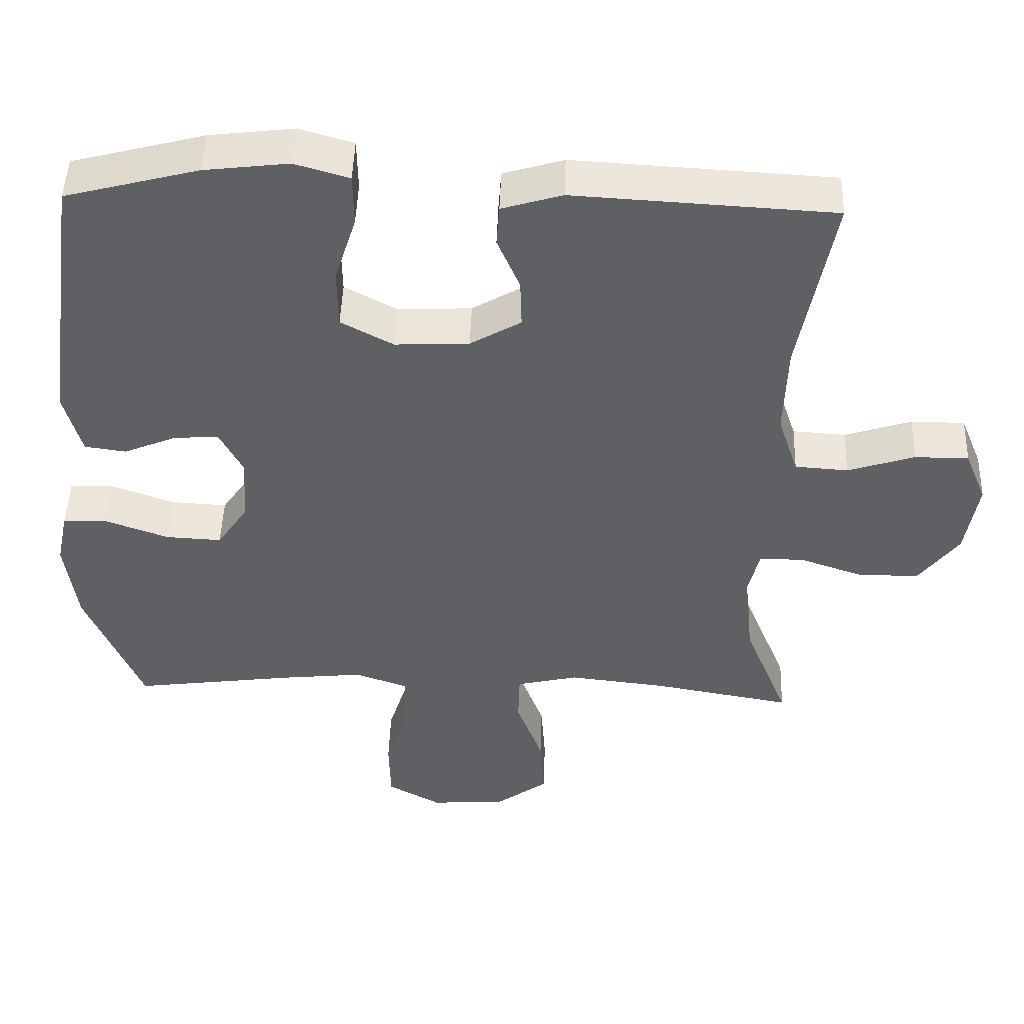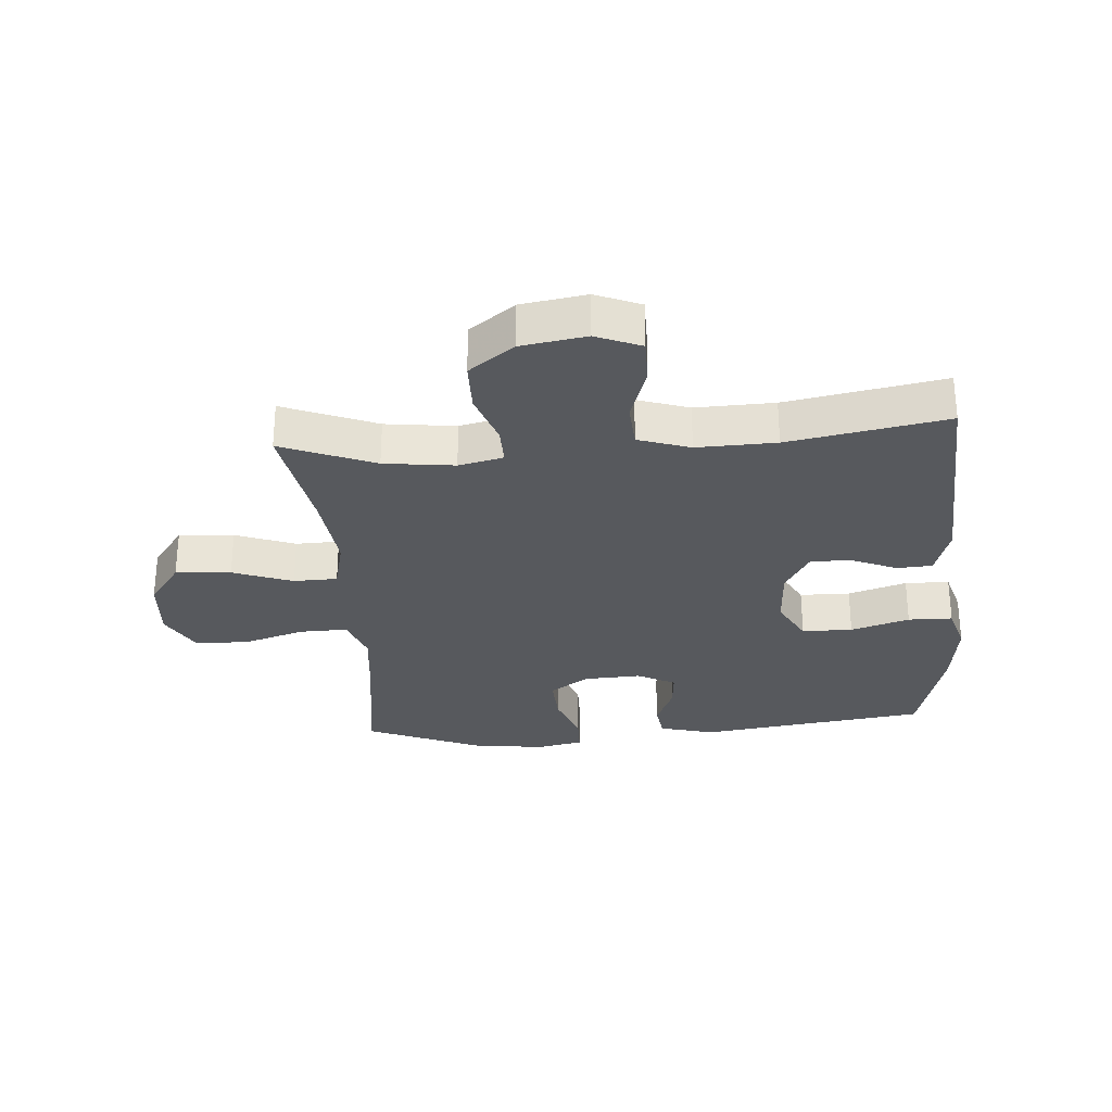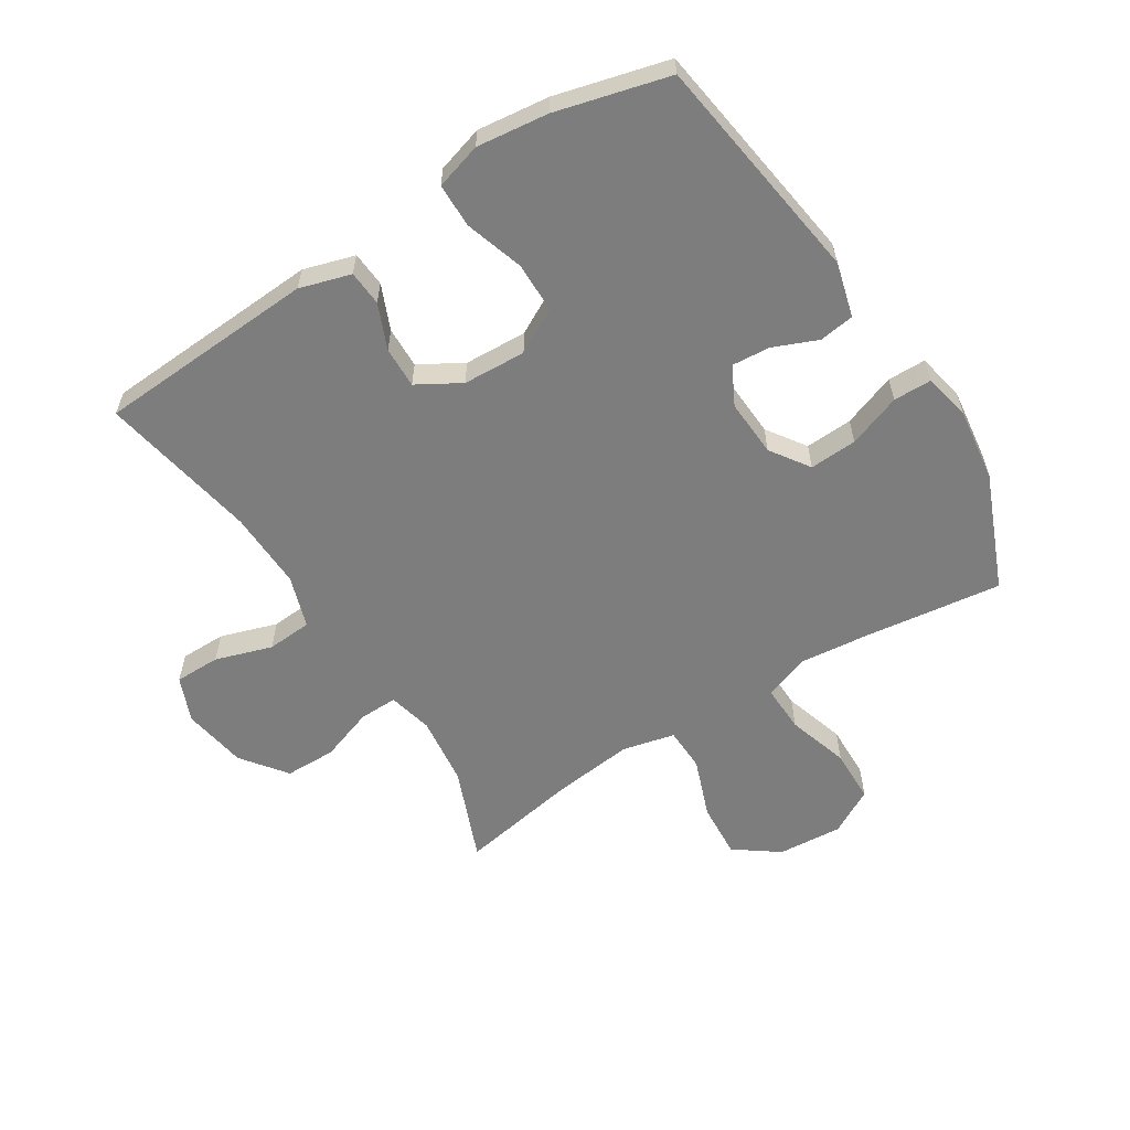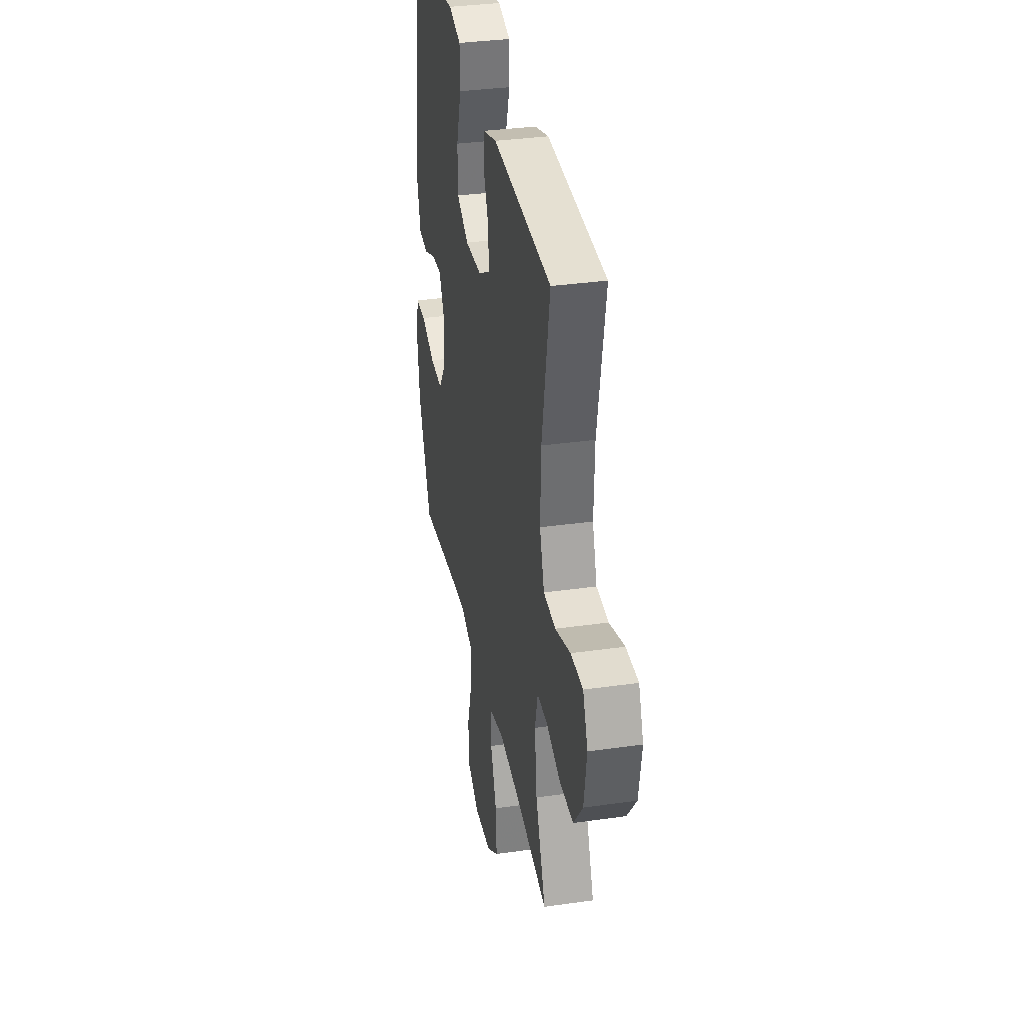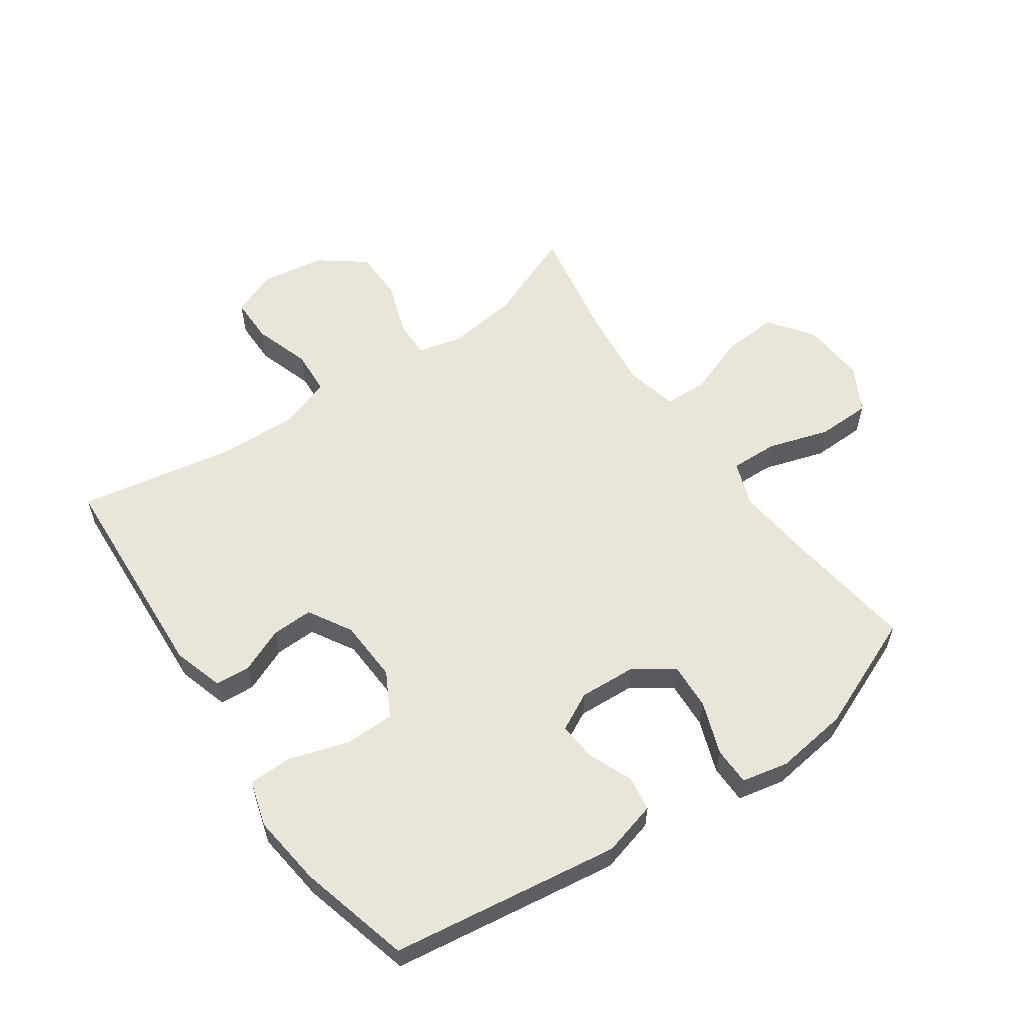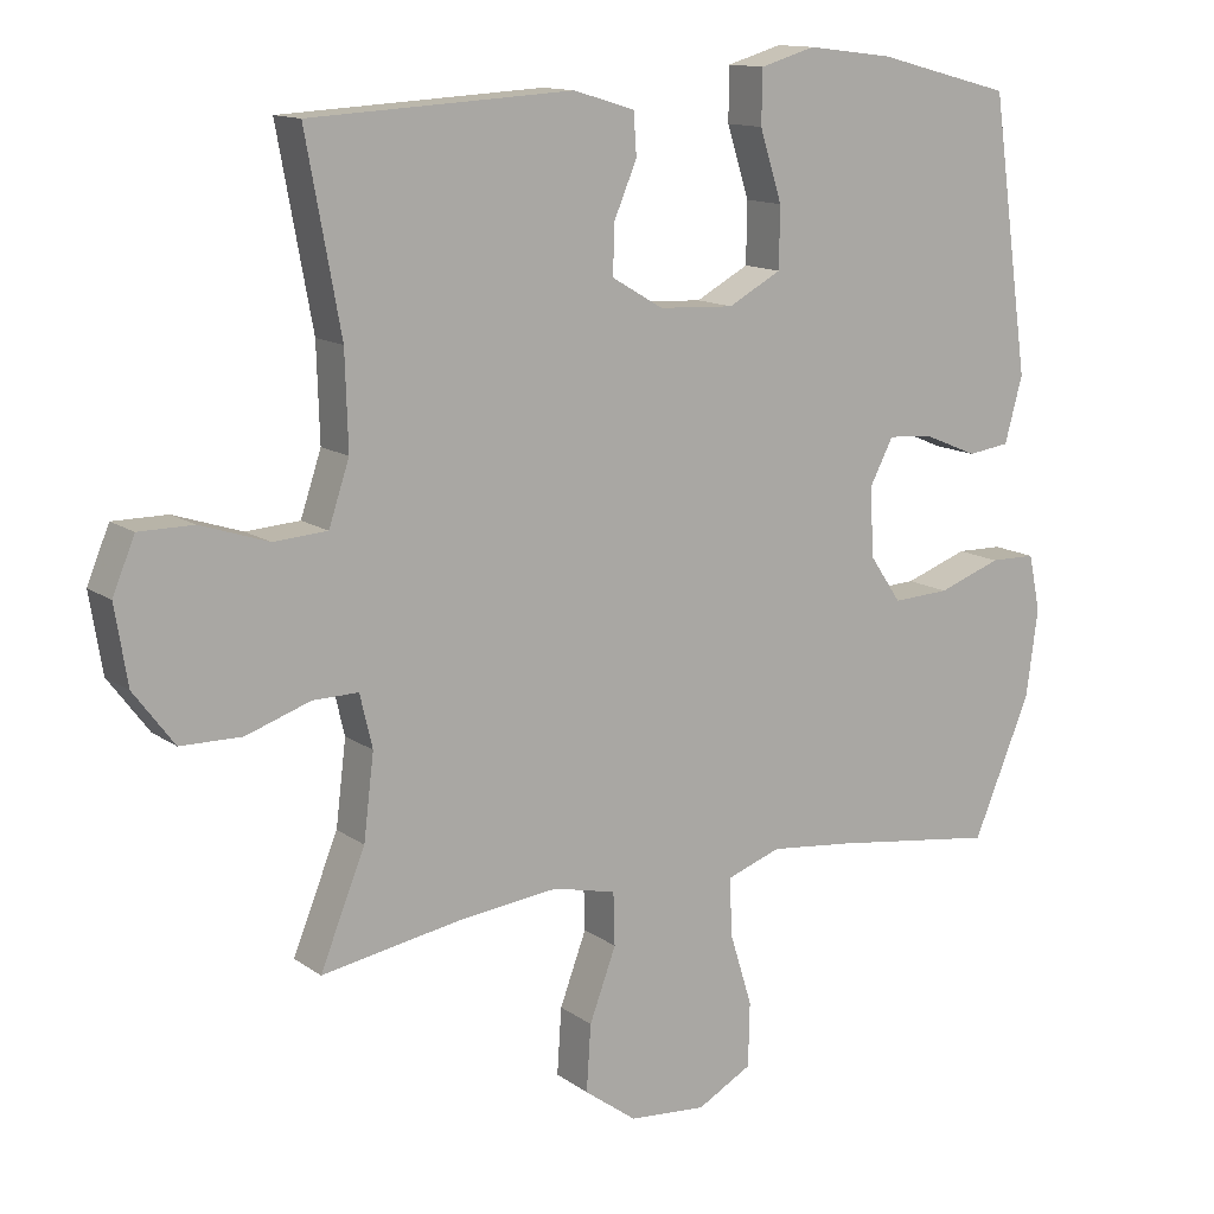
<metadata>
{"format":"obj","ext":"obj","renderer":"f3d","projection":"perspective","resolution":1024,"background":"white","views":[{"elev":47.3,"azim":-178.1,"up":"+Z"},{"elev":-29.3,"azim":-85.7,"up":"+Y"},{"elev":-59.1,"azim":32.4,"up":"+Y"},{"elev":34.3,"azim":-100.9,"up":"+Z"},{"elev":58.1,"azim":55.3,"up":"+Y"},{"elev":13.0,"azim":-32.8,"up":"+Z"}]}
</metadata>
<code>
v 0.5 0.07 0.5
v 0.552 0.07 0.128
v 0.528 0.07 0.039
v 0.471 0.07 0.031
v 0.399 0.07 0.061
v 0.337 0.07 0.066
v 0.305 0.07 0.004
v 0.31 0.07 -0.089
v 0.353 0.07 -0.152
v 0.43 0.07 -0.148
v 0.516 0.07 -0.117
v 0.578 0.07 -0.118
v 0.594 0.07 -0.194
v 0.578 0.07 -0.313
v 0.5 0.07 -0.5
v 0.277 0.07 -0.47
v 0.163 0.07 -0.458
v 0.09 0.07 -0.484
v 0.092 0.07 -0.561
v 0.123 0.07 -0.661
v 0.121 0.07 -0.748
v 0.047 0.07 -0.789
v -0.058 0.07 -0.781
v -0.129 0.07 -0.729
v -0.123 0.07 -0.639
v -0.087 0.07 -0.542
v -0.089 0.07 -0.471
v -0.174 0.07 -0.451
v -0.307 0.07 -0.466
v -0.5 0.07 -0.5
v -0.439 0.07 -0.349
v -0.425 0.07 -0.235
v -0.442 0.07 -0.163
v -0.504 0.07 -0.164
v -0.591 0.07 -0.194
v -0.674 0.07 -0.193
v -0.729 0.07 -0.12
v -0.746 0.07 -0.015
v -0.716 0.07 0.058
v -0.642 0.07 0.058
v -0.55 0.07 0.028
v -0.477 0.07 0.033
v -0.449 0.07 0.117
v -0.453 0.07 0.245
v -0.5 0.07 0.5
v -0.144 0.07 0.52
v -0.061 0.07 0.495
v -0.057 0.07 0.438
v -0.088 0.07 0.365
v -0.09 0.07 0.298
v -0.02 0.07 0.257
v 0.082 0.07 0.252
v 0.154 0.07 0.291
v 0.155 0.07 0.373
v 0.125 0.07 0.468
v 0.126 0.07 0.54
v 0.201 0.07 0.562
v 0.317 0.07 0.548
v 0.5 0 0.5
v 0.552 0 0.128
v 0.528 0 0.039
v 0.471 0 0.031
v 0.399 0 0.061
v 0.337 0 0.066
v 0.305 0 0.004
v 0.31 0 -0.089
v 0.353 0 -0.152
v 0.43 0 -0.148
v 0.516 0 -0.117
v 0.578 0 -0.118
v 0.594 0 -0.194
v 0.578 0 -0.313
v 0.5 0 -0.5
v 0.277 0 -0.47
v 0.163 0 -0.458
v 0.09 0 -0.484
v 0.092 0 -0.561
v 0.123 0 -0.661
v 0.121 0 -0.748
v 0.047 0 -0.789
v -0.058 0 -0.781
v -0.129 0 -0.729
v -0.123 0 -0.639
v -0.087 0 -0.542
v -0.089 0 -0.471
v -0.174 0 -0.451
v -0.307 0 -0.466
v -0.5 0 -0.5
v -0.439 0 -0.349
v -0.425 0 -0.235
v -0.442 0 -0.163
v -0.504 0 -0.164
v -0.591 0 -0.194
v -0.674 0 -0.193
v -0.729 0 -0.12
v -0.746 0 -0.015
v -0.716 0 0.058
v -0.642 0 0.058
v -0.55 0 0.028
v -0.477 0 0.033
v -0.449 0 0.117
v -0.453 0 0.245
v -0.5 0 0.5
v -0.144 0 0.52
v -0.061 0 0.495
v -0.057 0 0.438
v -0.088 0 0.365
v -0.09 0 0.298
v -0.02 0 0.257
v 0.082 0 0.252
v 0.154 0 0.291
v 0.155 0 0.373
v 0.125 0 0.468
v 0.126 0 0.54
v 0.201 0 0.562
v 0.317 0 0.548
f 54 55 56 57
f 53 54 57 58
f 46 47 48 49
f 44 45 46 49
f 43 44 49 50
f 42 43 50 51
f 38 39 40 41
f 38 41 42
f 37 38 42
f 34 35 36 37
f 33 34 37 42
f 32 33 42 51
f 29 30 31
f 28 29 31 32
f 27 28 32 51
f 23 24 25 26
f 19 20 21 22
f 18 19 22 23
f 13 14 15 16
f 13 16 17
f 10 11 12 13
f 9 10 13 17
f 8 9 17 18
f 2 3 4 5
f 2 5 6
f 53 58 1 2
f 52 53 2 6
f 51 52 6 7
f 18 23 26 27
f 18 27 51
f 7 8 18 51
f 115 114 113 112
f 116 115 112 111
f 107 106 105 104
f 107 104 103 102
f 108 107 102 101
f 109 108 101 100
f 99 98 97 96
f 100 99 96
f 100 96 95
f 95 94 93 92
f 100 95 92 91
f 109 100 91 90
f 89 88 87
f 90 89 87 86
f 109 90 86 85
f 84 83 82 81
f 80 79 78 77
f 81 80 77 76
f 74 73 72 71
f 75 74 71
f 71 70 69 68
f 75 71 68 67
f 76 75 67 66
f 63 62 61 60
f 64 63 60
f 60 59 116 111
f 64 60 111 110
f 65 64 110 109
f 85 84 81 76
f 109 85 76
f 109 76 66 65
f 1 59 60 2
f 2 60 61 3
f 3 61 62 4
f 4 62 63 5
f 5 63 64 6
f 6 64 65 7
f 7 65 66 8
f 8 66 67 9
f 9 67 68 10
f 10 68 69 11
f 11 69 70 12
f 12 70 71 13
f 13 71 72 14
f 14 72 73 15
f 15 73 74 16
f 16 74 75 17
f 17 75 76 18
f 18 76 77 19
f 19 77 78 20
f 20 78 79 21
f 21 79 80 22
f 22 80 81 23
f 23 81 82 24
f 24 82 83 25
f 25 83 84 26
f 26 84 85 27
f 27 85 86 28
f 28 86 87 29
f 29 87 88 30
f 30 88 89 31
f 31 89 90 32
f 32 90 91 33
f 33 91 92 34
f 34 92 93 35
f 35 93 94 36
f 36 94 95 37
f 37 95 96 38
f 38 96 97 39
f 39 97 98 40
f 40 98 99 41
f 41 99 100 42
f 42 100 101 43
f 43 101 102 44
f 44 102 103 45
f 45 103 104 46
f 46 104 105 47
f 47 105 106 48
f 48 106 107 49
f 49 107 108 50
f 50 108 109 51
f 51 109 110 52
f 52 110 111 53
f 53 111 112 54
f 54 112 113 55
f 55 113 114 56
f 56 114 115 57
f 57 115 116 58
f 58 116 59 1

</code>
